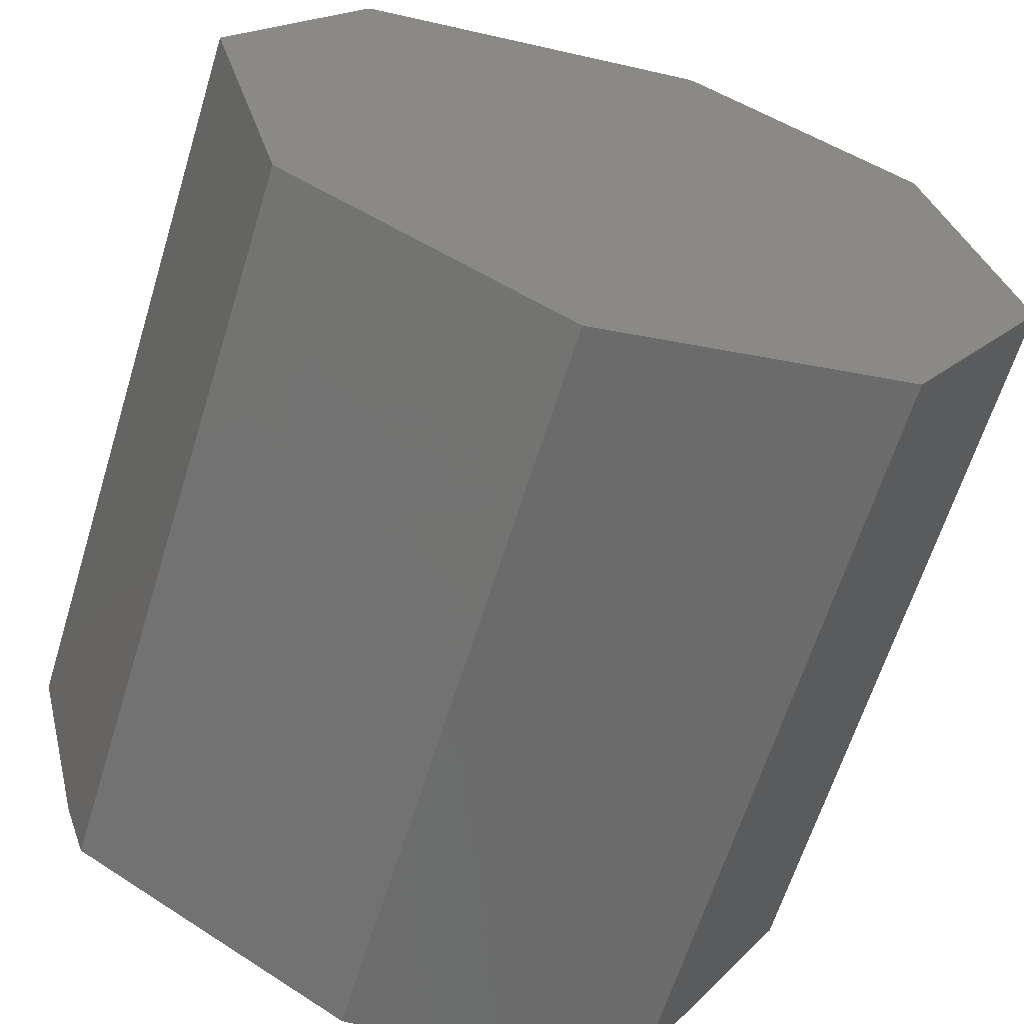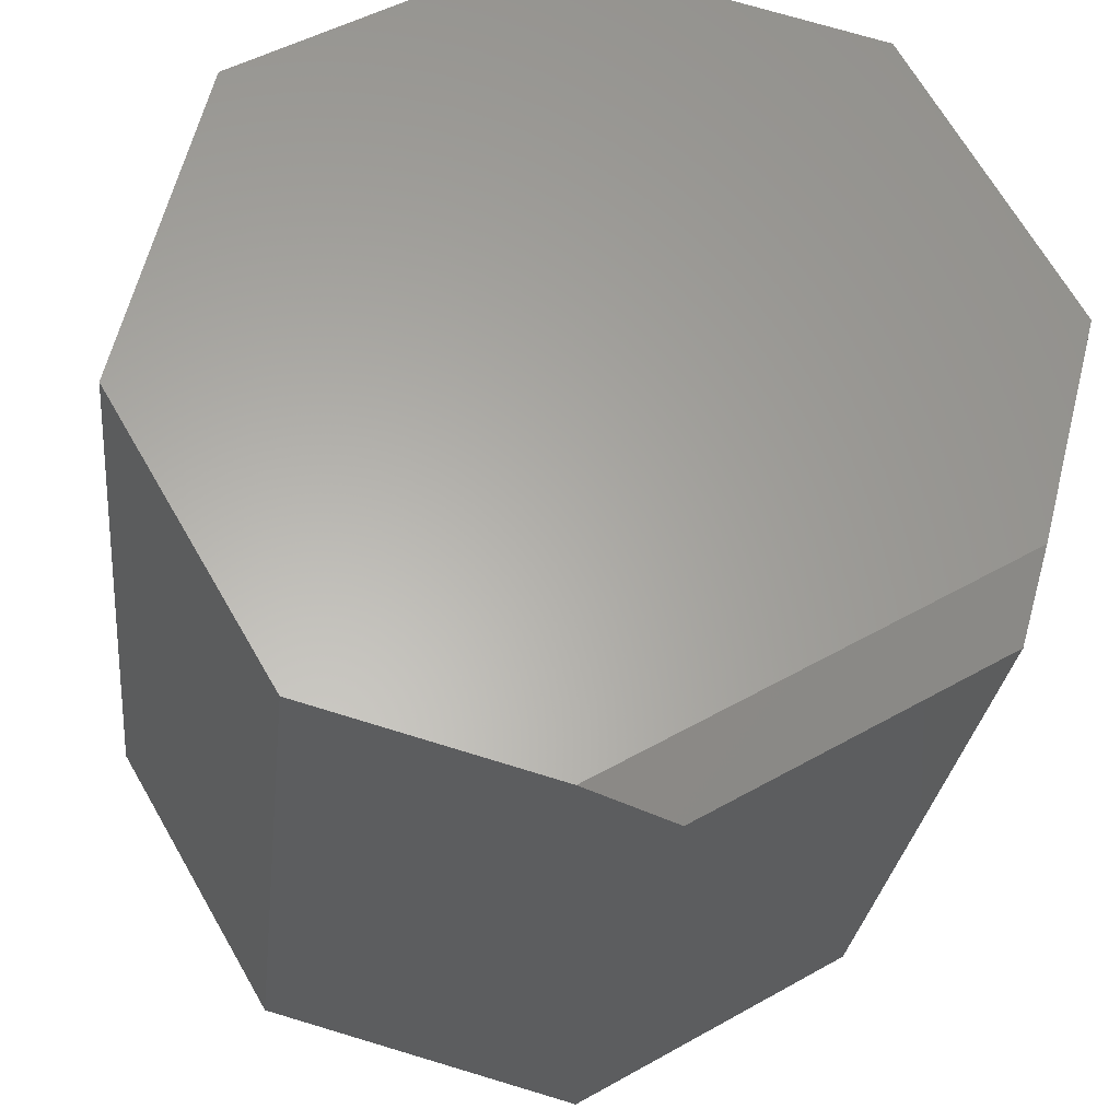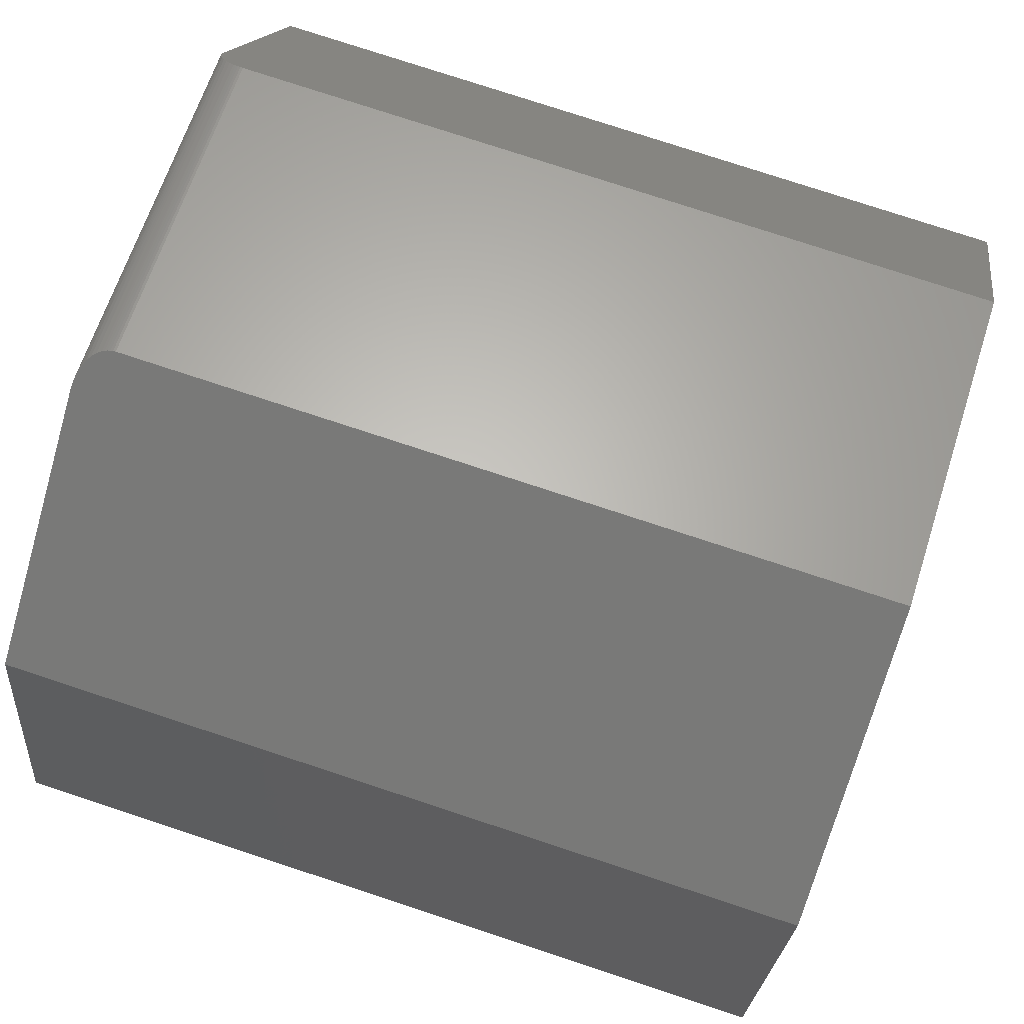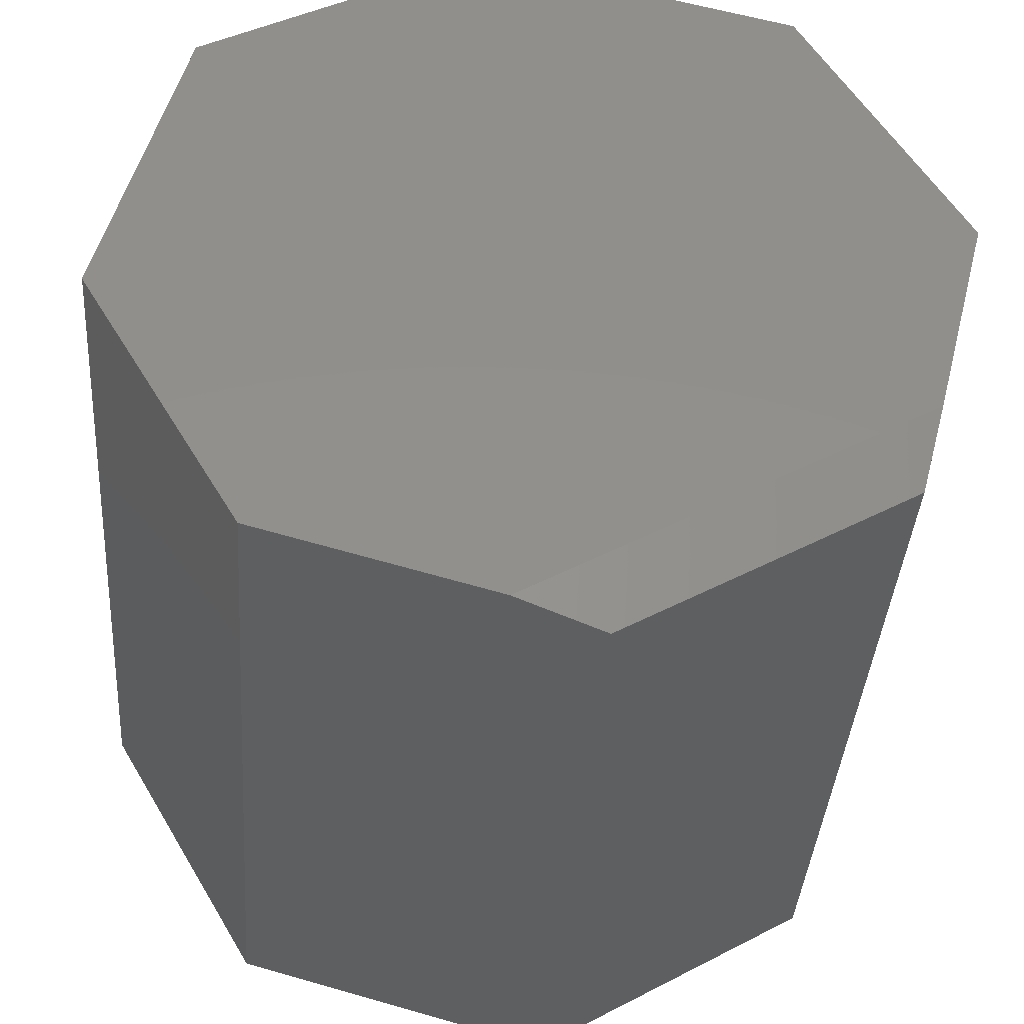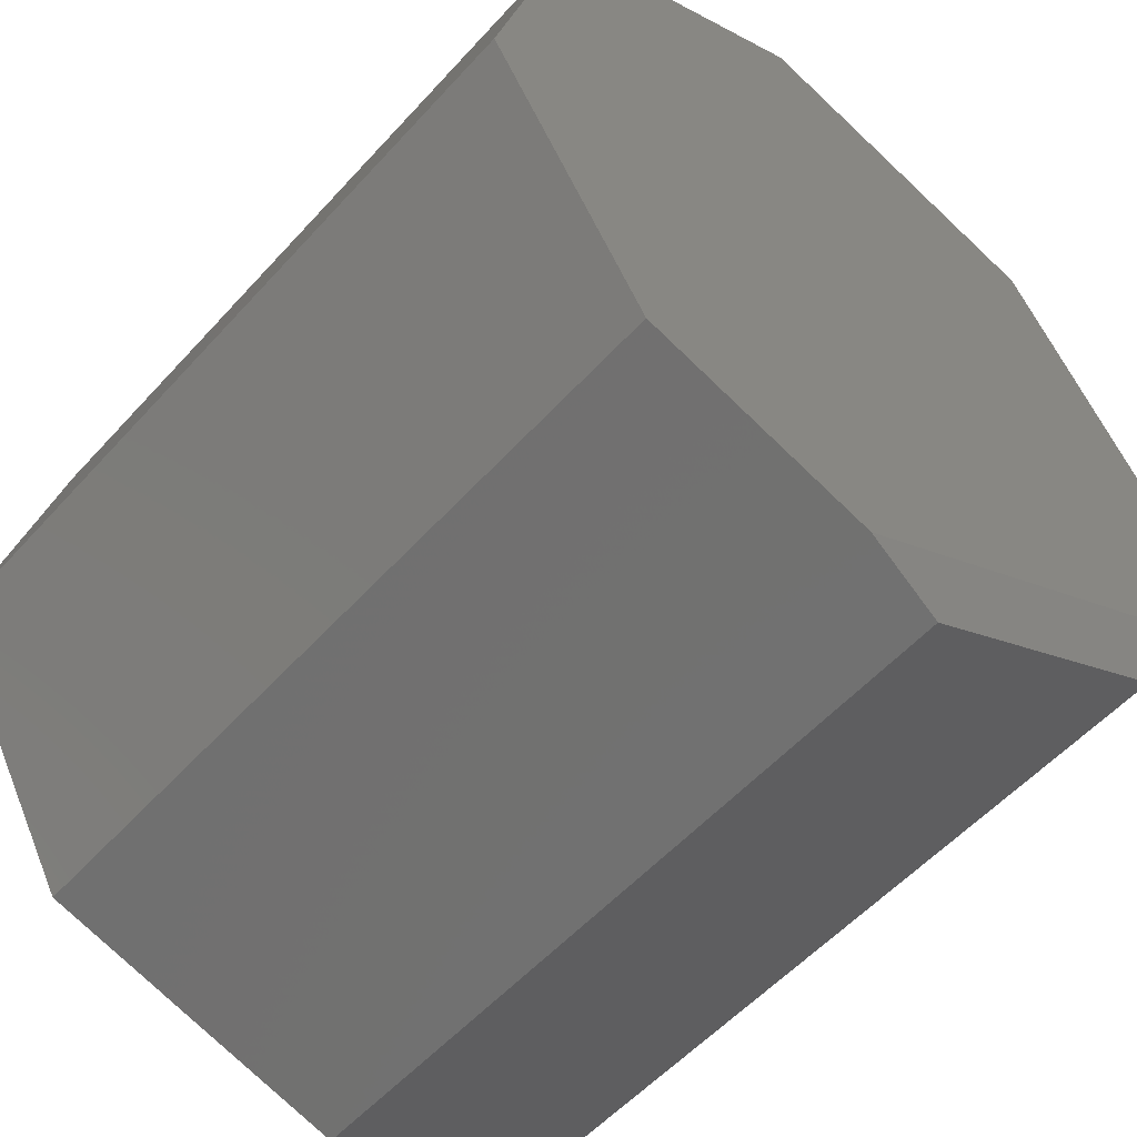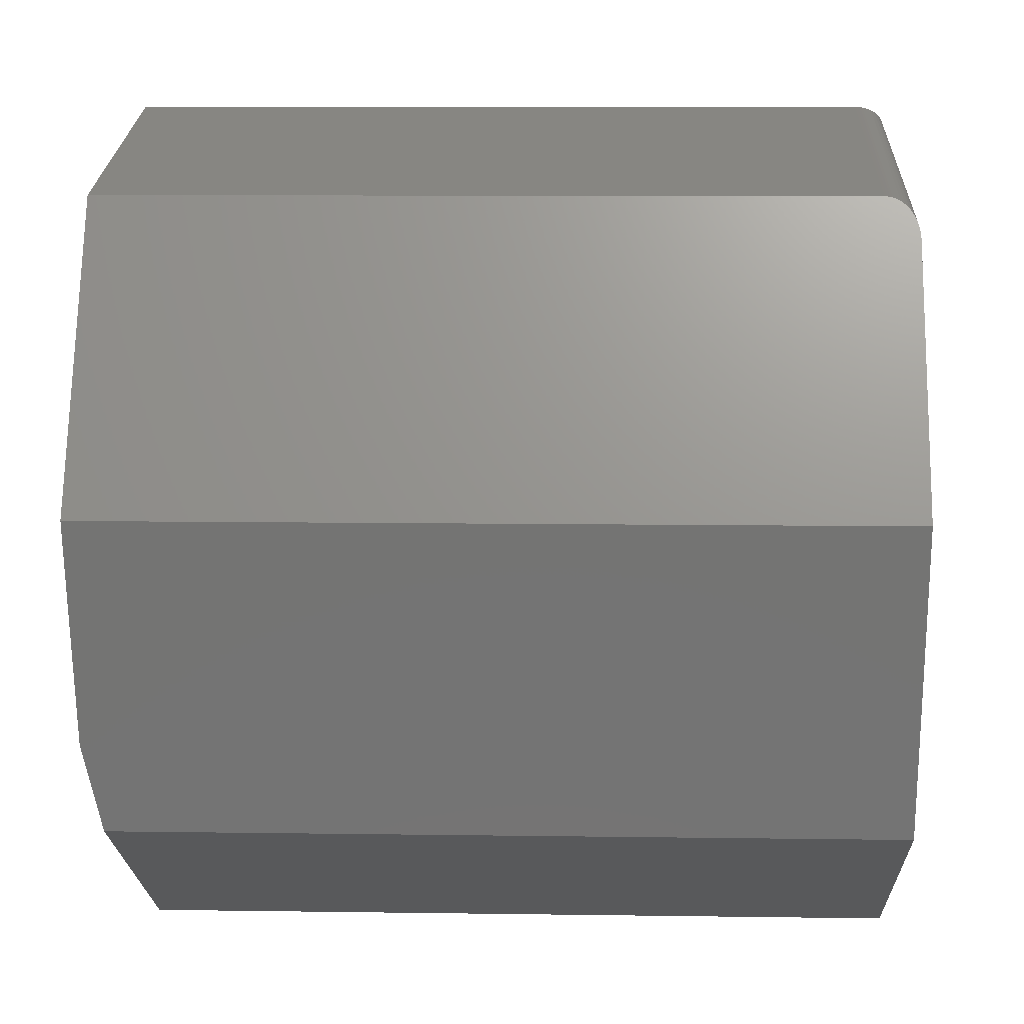
<metadata>
{"format":"stl","ext":"stl","renderer":"f3d","projection":"perspective","resolution":1024,"background":"white","views":[{"elev":-63.2,"azim":-17.1,"up":"+Y"},{"elev":-27.2,"azim":173.9,"up":"+Y"},{"elev":77.8,"azim":108.2,"up":"+Y"},{"elev":-38.3,"azim":176.0,"up":"+Y"},{"elev":-55.1,"azim":138.8,"up":"+Y"},{"elev":9.2,"azim":-87.8,"up":"+Y"}]}
</metadata>
<code>
# stl→obj: 41 verts, 78 faces
v -0.2734 0.2909 0.75
v 0.3293 0.2514 0.75
v 0.09524 0.383 0.75
v 0.4062 -0.0565 0.75
v -0.4062 0.05469 0.75
v 0.2523 -0.3216 0.75
v -0.3293 -0.2447 0.75
v -0.05559 -0.4072 0.75
v -0.2698 0.2973 0.7495
v -0.2651 0.3056 0.7475
v -0.2523 0.3284 0.7188
v -0.2523 0.3284 0
v -0.4062 0.05469 0
v -0.2608 0.3132 0.7439
v -0.2584 0.3176 0.7407
v -0.2563 0.3213 0.737
v -0.2546 0.3243 0.7329
v -0.2533 0.3265 0.7284
v -0.2529 0.3273 0.7261
v -0.2526 0.3279 0.7236
v -0.2524 0.3283 0.7212
v 0.05559 0.4053 0
v 0.05559 0.4053 0.7188
v 0.08247 0.3902 0.7483
v 0.08835 0.3869 0.7495
v 0.3293 0.2514 0
v 0.05572 0.4053 0.7212
v 0.05608 0.4051 0.7236
v 0.0567 0.4047 0.7261
v 0.05753 0.4043 0.7284
v 0.05861 0.4036 0.7307
v 0.06139 0.4021 0.735
v 0.06496 0.4001 0.7389
v 0.06923 0.3977 0.7423
v 0.07674 0.3934 0.7464
v 0.4062 -0.0565 0
v -0.3513 -0.1589 0
v 0.2523 -0.3216 0
v 0.02781 -0.384 0
v -0.05559 -0.4072 0.01562
v -0.3293 -0.2447 0.01562
f 1 2 3
f 2 1 4
f 4 1 5
f 4 5 6
f 6 5 7
f 6 7 8
f 1 9 10
f 11 12 13
f 5 1 10
f 5 10 14
f 5 14 15
f 5 15 16
f 5 16 17
f 5 17 18
f 5 18 19
f 5 19 20
f 5 20 21
f 5 21 11
f 5 11 13
f 22 12 23
f 23 12 11
f 3 24 25
f 23 26 22
f 2 26 23
f 2 23 27
f 2 27 28
f 2 28 29
f 2 29 30
f 2 30 31
f 2 31 32
f 2 32 33
f 2 33 34
f 2 34 35
f 2 35 24
f 2 24 3
f 1 25 9
f 1 3 25
f 18 17 31
f 32 31 17
f 17 16 32
f 32 16 33
f 33 16 15
f 33 15 34
f 34 15 14
f 34 14 35
f 14 10 35
f 35 10 24
f 24 10 9
f 24 9 25
f 23 11 27
f 27 11 21
f 27 21 28
f 28 21 20
f 28 20 29
f 29 20 19
f 29 19 30
f 30 19 18
f 30 18 31
f 22 26 12
f 12 26 36
f 12 36 13
f 13 36 37
f 37 36 38
f 37 38 39
f 6 8 38
f 38 8 40
f 38 40 39
f 41 40 7
f 7 40 8
f 7 5 41
f 41 5 13
f 41 13 37
f 41 37 40
f 40 37 39
f 36 26 4
f 4 26 2
f 38 36 6
f 6 36 4

</code>
